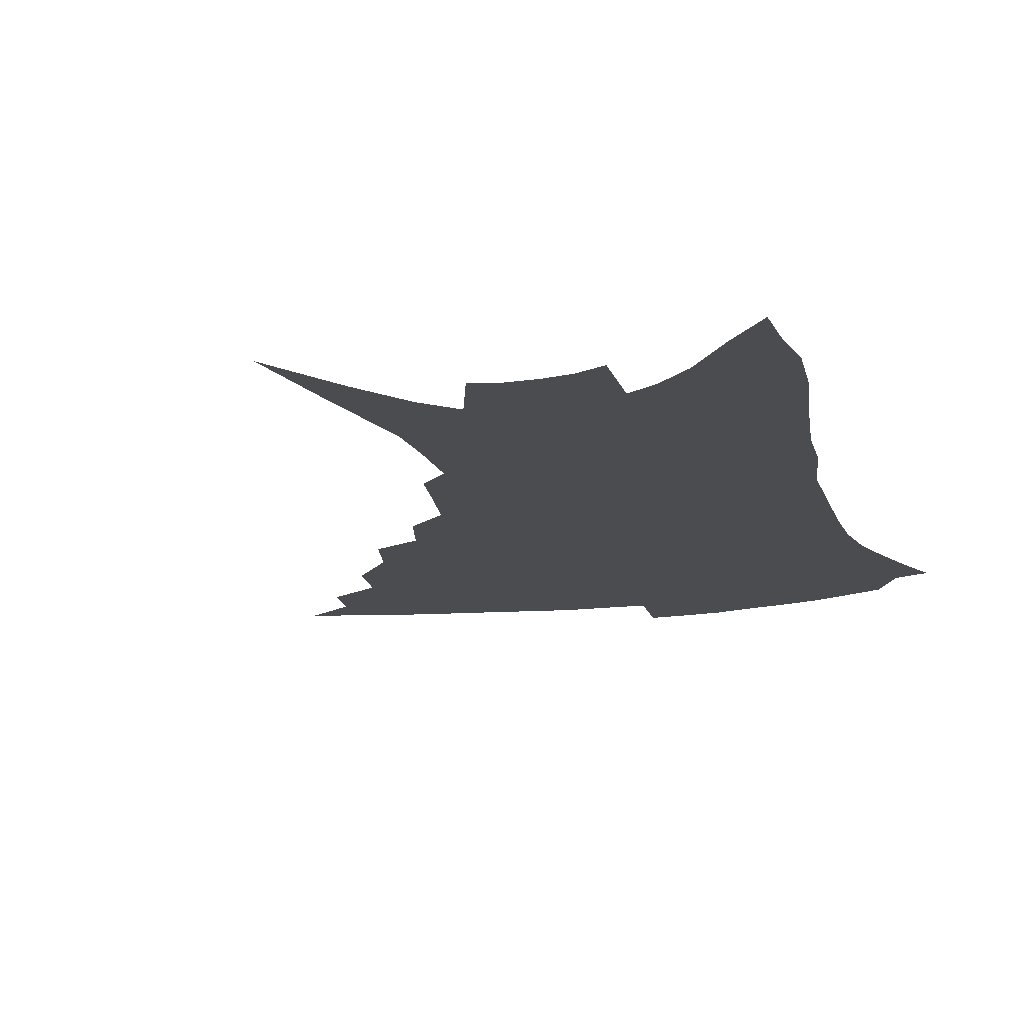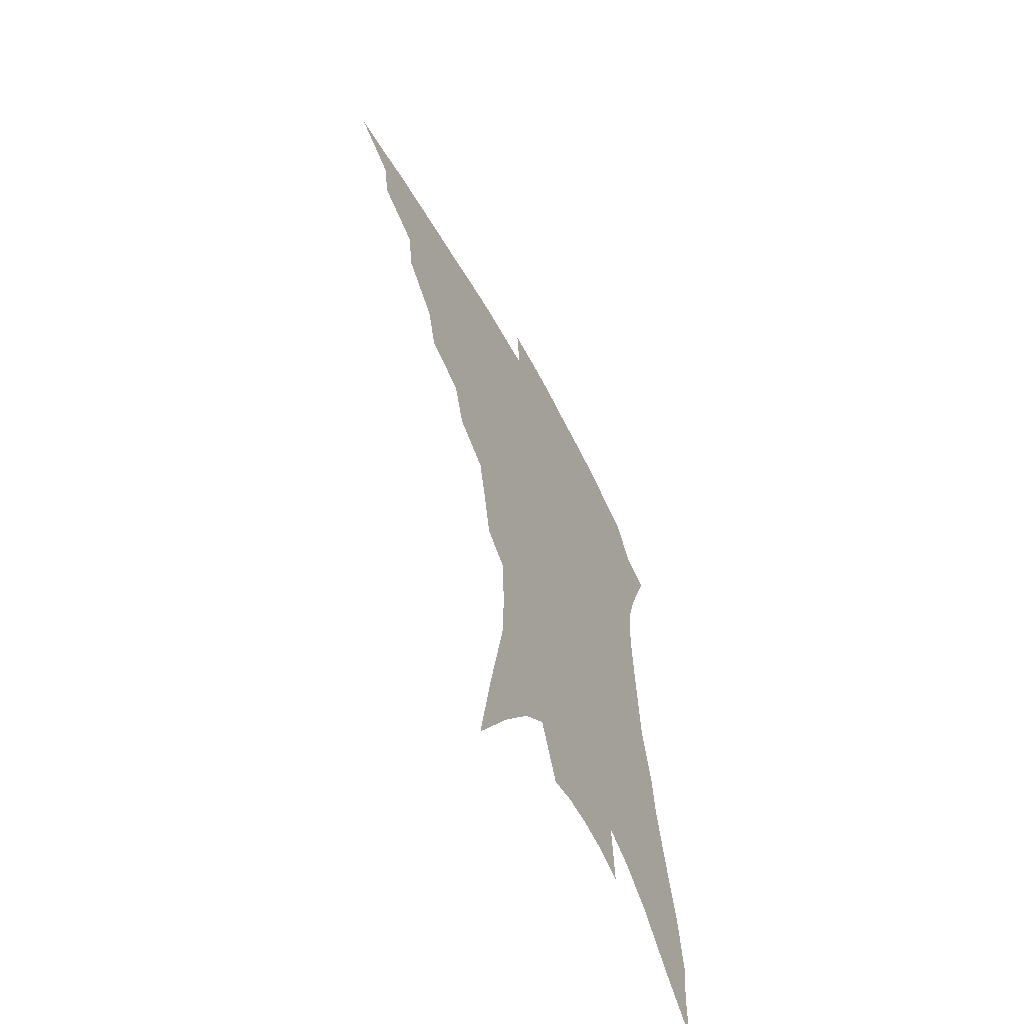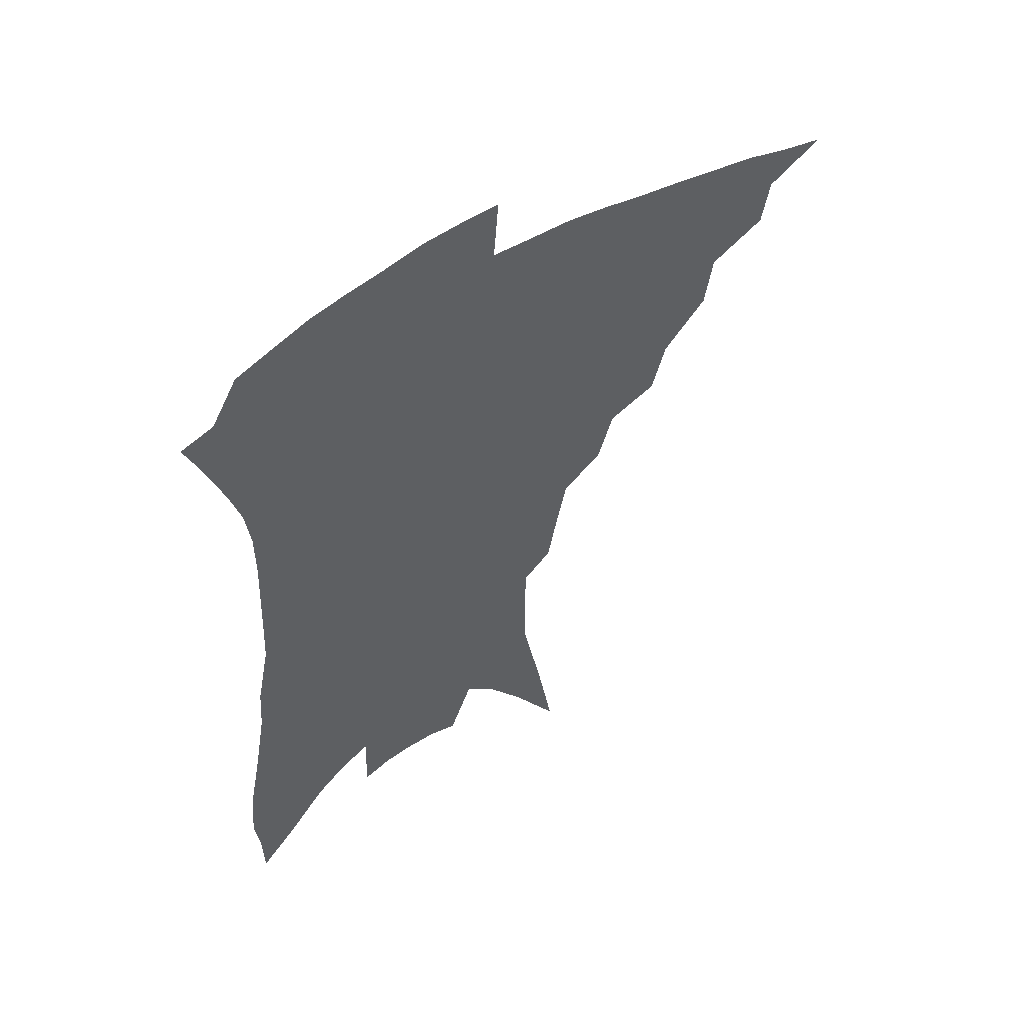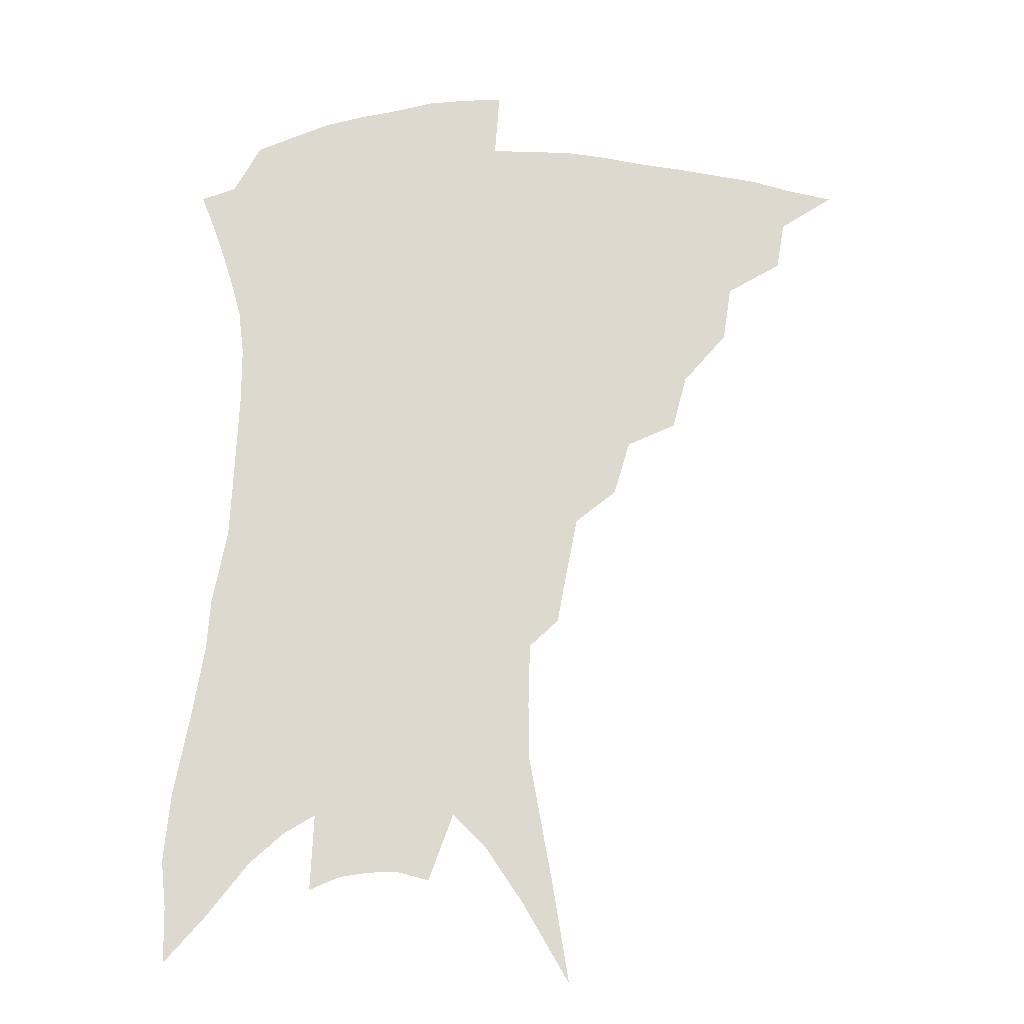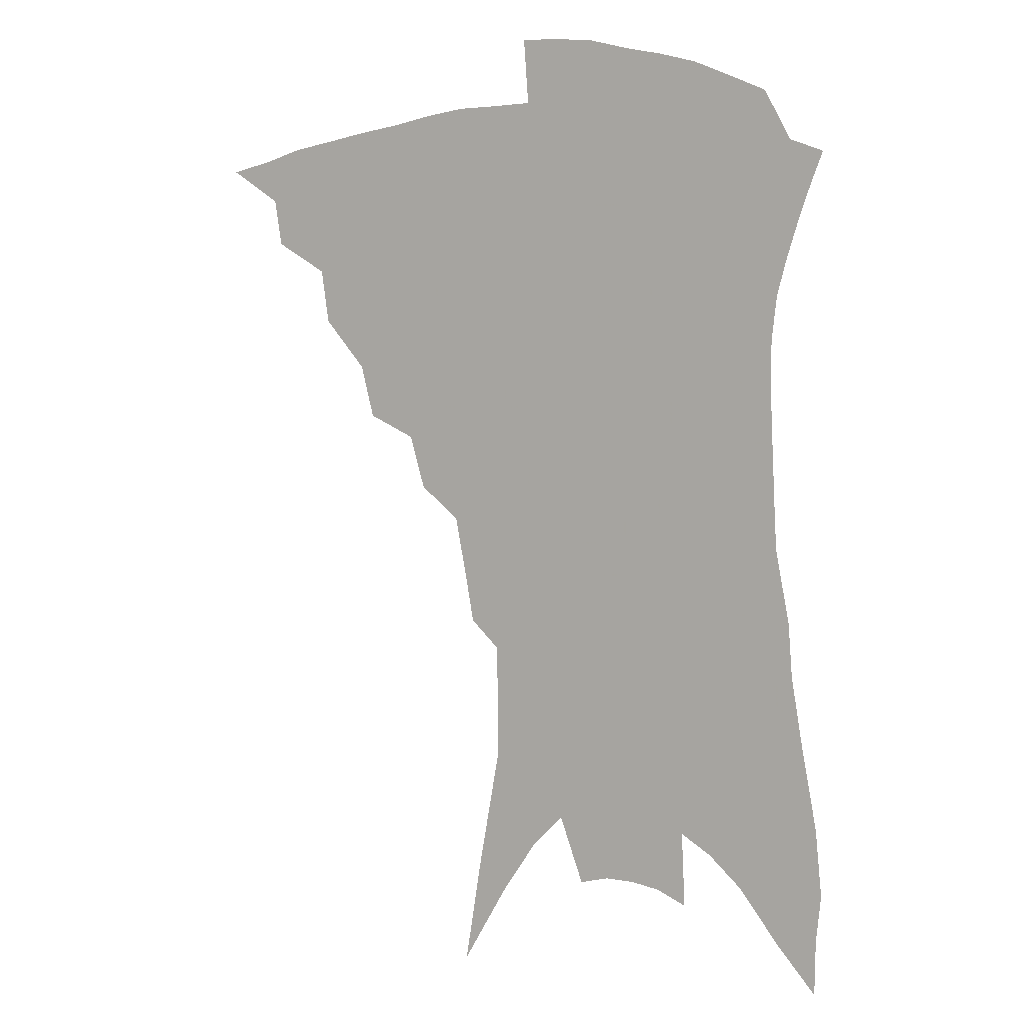
<metadata>
{"format":"obj","ext":"obj","renderer":"f3d","projection":"perspective","resolution":1024,"background":"white","views":[{"elev":-15.1,"azim":17.5,"up":"+Z"},{"elev":-62.0,"azim":-61.4,"up":"+Y"},{"elev":56.0,"azim":147.5,"up":"+Y"},{"elev":-18.5,"azim":-179.7,"up":"+Y"},{"elev":5.6,"azim":28.8,"up":"+Y"}]}
</metadata>
<code>
v 447.4 372.6 0
v 468.1 345 0
v 465.5 361.2 0
v 461.9 375.9 0
v 489.3 315.8 0
v 486.5 334.5 0
v 483.3 350.4 0
v 479.7 364.7 0
v 476.2 380.2 0
v 508.9 280.6 0
v 504.1 298.8 0
v 503.7 324.8 0
v 500.7 340.2 0
v 497.2 354 0
v 493.8 368.3 0
v 490.9 382.9 0
v 531 254.7 0
v 525.5 273.1 0
v 521.5 293.6 0
v 520 316 0
v 516.8 329.7 0
v 513.9 343.6 0
v 511.2 357.3 0
v 508.5 371 0
v 505.3 385.6 0
v 552.1 206.1 0
v 549 223.2 0
v 544.9 243.6 0
v 540.3 266.1 0
v 536.8 286.1 0
v 533.9 302.9 0
v 532.1 320.6 0
v 529.6 333.6 0
v 527 346.6 0
v 524.6 359.9 0
v 522.2 373.5 0
v 519.6 387.8 0
v 549.1 78.27 0
v 555 114.5 0
v 562.4 155.8 0
v 562.7 175 0
v 562.1 196.7 0
v 560 216 0
v 557.1 236.8 0
v 553.3 253.3 0
v 550.3 276.7 0
v 547.7 292.3 0
v 545.6 308.1 0
v 544 323.4 0
v 542.2 336.4 0
v 539.8 348.9 0
v 537.9 362.1 0
v 536 375.8 0
v 533.6 390.7 0
v 565.2 106.1 0
v 570 140.6 0
v 571.7 164.3 0
v 571.7 186.8 0
v 570.7 210.2 0
v 568.4 228.3 0
v 565.3 242.6 0
v 562.8 264.5 0
v 560.3 280.9 0
v 558.6 297.7 0
v 557.3 313.2 0
v 556 326.6 0
v 554.8 338.8 0
v 553.5 351.3 0
v 551.1 364 0
v 550 377.2 0
v 547.4 392.7 0
v 578.1 125.3 0
v 581 154.4 0
v 580.9 174.3 0
v 580.2 197 0
v 579.1 217.8 0
v 576.6 234.6 0
v 574.3 251.5 0
v 572.4 271.5 0
v 570.7 287.2 0
v 569.4 301.8 0
v 568.3 315.2 0
v 567.1 327.4 0
v 567.8 342 0
v 566.3 353.1 0
v 565.6 365.1 0
v 563.4 378.6 0
v 561.5 393.1 0
v 588.9 136.1 0
v 590.3 161.8 0
v 589.6 183.8 0
v 588 201.3 0
v 587.5 221.6 0
v 585 240.2 0
v 583.3 256.1 0
v 581.8 276.8 0
v 580.5 289.2 0
v 579.7 304 0
v 579.7 318.7 0
v 578.8 330.2 0
v 578.8 342.2 0
v 578.2 353.9 0
v 577.7 366 0
v 576.8 378.5 0
v 575 393.6 0
v 573.4 415.8 0
v 597.3 113.2 0
v 598.9 143 0
v 599 163.9 0
v 597.8 185.2 0
v 597.3 191.8 0
v 595.3 224.9 0
v 593.8 239.2 0
v 592.2 262.4 0
v 591.1 277.8 0
v 590.5 293.1 0
v 590.1 306.4 0
v 590.2 320.2 0
v 590.4 332.3 0
v 590.2 342.9 0
v 590.4 354.6 0
v 590 366.5 0
v 589.3 379.7 0
v 588.1 395.6 0
v 586.6 415.4 0
v 607.5 116 0
v 608.2 143.6 0
v 607.8 167.2 0
v 606.7 185.9 0
v 605.8 209.3 0
v 603.6 228.5 0
v 602.5 244.3 0
v 601.2 262.7 0
v 600.4 279.1 0
v 600.1 293 0
v 600.1 305.5 0
v 600.4 319.7 0
v 600.9 331.6 0
v 601.7 343.4 0
v 602 354.6 0
v 602.3 366.3 0
v 601.9 379.6 0
v 601.3 394.7 0
v 599.9 414.3 0
v 617.7 115.9 0
v 617.5 143.3 0
v 616.5 168.3 0
v 615.4 189.7 0
v 614 210 0
v 612.4 226.8 0
v 611 247.6 0
v 610.2 262.2 0
v 609.6 279 0
v 609.5 293.2 0
v 609.9 307.1 0
v 610.6 319.8 0
v 611.6 332.3 0
v 612.6 343.3 0
v 613.5 354.1 0
v 614.2 365.7 0
v 614.6 378.2 0
v 614.9 391.7 0
v 613.5 410.9 0
v 627.9 114.4 0
v 627.3 138.4 0
v 625.6 166 0
v 624 188.6 0
v 622.5 209.6 0
v 620.7 229.9 0
v 620.2 244.4 0
v 619 262.8 0
v 618.6 278.1 0
v 618.7 293.1 0
v 619.4 305.6 0
v 620.4 319.1 0
v 621.7 331.3 0
v 623 341.9 0
v 625.2 353.4 0
v 626.7 364.2 0
v 627.1 376.3 0
v 627.7 389.4 0
v 626.6 408.3 0
v 638.3 110 0
v 637.1 135.8 0
v 635.1 162 0
v 632.6 189.2 0
v 631.4 207 0
v 630.1 224.9 0
v 629.1 242.1 0
v 628.2 259.1 0
v 628.1 274.1 0
v 628.1 289.5 0
v 628.6 304 0
v 629.8 319.4 0
v 631.5 329.6 0
v 633.1 339.8 0
v 635.9 352.4 0
v 637.7 362.6 0
v 639.2 373.6 0
v 640.7 385.1 0
v 639.6 405 0
v 647.8 129.5 0
v 645.4 155.1 0
v 642.8 180.7 0
v 640.8 202 0
v 638.9 222.1 0
v 638.1 238.6 0
v 637.5 254.8 0
v 637.6 268.9 0
v 637.1 287 0
v 637.6 302.9 0
v 639.1 315.6 0
v 640.9 328 0
v 643.2 339 0
v 645.8 350.2 0
v 648.3 360.7 0
v 650.4 371.3 0
v 652.1 382.9 0
v 652.6 399.7 0
v 659.4 119.2 0
v 657.2 143.6 0
v 653.7 171.1 0
v 652.5 190.3 0
v 649.3 213.8 0
v 648.1 231.7 0
v 647.2 248.8 0
v 646.8 264.9 0
v 646.4 281.9 0
v 646.7 298.1 0
v 648.2 310.9 0
v 649.9 325.9 0
v 652.7 336.2 0
v 655.6 348 0
v 658.5 358.3 0
v 661.4 368.8 0
v 663.5 380.8 0
v 665.5 394.3 0
v 673.8 100.8 0
v 671 127.1 0
v 667 155.2 0
v 664.8 177.4 0
v 661.2 201.4 0
v 659.9 219.8 0
v 659.5 236.1 0
v 657.5 255.8 0
v 656.1 274.8 0
v 656.6 289.8 0
v 657.4 305.2 0
v 658.6 320.8 0
v 661.8 331.5 0
v 664.8 344.9 0
v 668.6 355 0
v 672.1 365.9 0
v 674.9 377.6 0
v 687.5 85.16 0
v 687.8 103.8 0
v 689.5 120 0
v 687.3 143 0
v 681.9 171.1 0
v 677.8 195.5 0
v 676.4 213.5 0
v 671.5 239.1 0
v 670.6 256.2 0
v 669.8 273.6 0
v 669 291.9 0
v 668.9 310.1 0
v 670.8 325.5 0
v 674.2 338.1 0
v 678.5 351.6 0
v 682.4 362.8 0
v 686.6 373.4 0
v 721 391 0
f 3 4 1
f 6 7 2
f 2 7 3
f 7 8 3
f 3 8 4
f 8 9 4
f 11 12 5
f 5 12 6
f 12 13 6
f 6 13 7
f 13 14 7
f 7 14 8
f 14 15 8
f 8 15 9
f 15 16 9
f 18 19 10
f 10 19 11
f 19 20 11
f 11 20 12
f 20 21 12
f 12 21 13
f 21 22 13
f 13 22 14
f 22 23 14
f 14 23 15
f 23 24 15
f 15 24 16
f 24 25 16
f 28 29 17
f 17 29 18
f 29 30 18
f 18 30 19
f 30 31 19
f 19 31 20
f 31 32 20
f 20 32 21
f 32 33 21
f 21 33 22
f 33 34 22
f 22 34 23
f 34 35 23
f 23 35 24
f 35 36 24
f 24 36 25
f 36 37 25
f 42 43 26
f 26 43 27
f 43 44 27
f 27 44 28
f 44 45 28
f 28 45 29
f 45 46 29
f 29 46 30
f 46 47 30
f 30 47 31
f 47 48 31
f 31 48 32
f 48 49 32
f 32 49 33
f 49 50 33
f 33 50 34
f 50 51 34
f 34 51 35
f 51 52 35
f 35 52 36
f 52 53 36
f 36 53 37
f 53 54 37
f 38 55 39
f 55 56 39
f 39 56 40
f 56 57 40
f 40 57 41
f 57 58 41
f 41 58 42
f 58 59 42
f 42 59 43
f 59 60 43
f 43 60 44
f 60 61 44
f 44 61 45
f 61 62 45
f 45 62 46
f 62 63 46
f 46 63 47
f 63 64 47
f 47 64 48
f 64 65 48
f 48 65 49
f 65 66 49
f 49 66 50
f 66 67 50
f 50 67 51
f 67 68 51
f 51 68 52
f 68 69 52
f 52 69 53
f 69 70 53
f 53 70 54
f 70 71 54
f 55 72 56
f 72 73 56
f 56 73 57
f 73 74 57
f 57 74 58
f 74 75 58
f 58 75 59
f 75 76 59
f 59 76 60
f 76 77 60
f 60 77 61
f 77 78 61
f 61 78 62
f 78 79 62
f 62 79 63
f 79 80 63
f 63 80 64
f 80 81 64
f 64 81 65
f 81 82 65
f 65 82 66
f 82 83 66
f 66 83 67
f 83 84 67
f 67 84 68
f 84 85 68
f 68 85 69
f 85 86 69
f 69 86 70
f 86 87 70
f 70 87 71
f 87 88 71
f 72 89 73
f 89 90 73
f 73 90 74
f 90 91 74
f 74 91 75
f 91 92 75
f 75 92 76
f 92 93 76
f 76 93 77
f 93 94 77
f 77 94 78
f 94 95 78
f 78 95 79
f 95 96 79
f 79 96 80
f 96 97 80
f 80 97 81
f 97 98 81
f 81 98 82
f 98 99 82
f 82 99 83
f 99 100 83
f 83 100 84
f 100 101 84
f 84 101 85
f 101 102 85
f 85 102 86
f 102 103 86
f 86 103 87
f 103 104 87
f 87 104 88
f 104 105 88
f 107 108 89
f 89 108 90
f 108 109 90
f 90 109 91
f 109 110 91
f 91 110 92
f 110 111 92
f 92 111 93
f 111 112 93
f 93 112 94
f 112 113 94
f 94 113 95
f 113 114 95
f 95 114 96
f 114 115 96
f 96 115 97
f 115 116 97
f 97 116 98
f 116 117 98
f 98 117 99
f 117 118 99
f 99 118 100
f 118 119 100
f 100 119 101
f 119 120 101
f 101 120 102
f 120 121 102
f 102 121 103
f 121 122 103
f 103 122 104
f 122 123 104
f 104 123 105
f 123 124 105
f 105 124 106
f 124 125 106
f 107 126 108
f 126 127 108
f 108 127 109
f 127 128 109
f 109 128 110
f 128 129 110
f 110 129 111
f 129 130 111
f 111 130 112
f 130 131 112
f 112 131 113
f 131 132 113
f 113 132 114
f 132 133 114
f 114 133 115
f 133 134 115
f 115 134 116
f 134 135 116
f 116 135 117
f 135 136 117
f 117 136 118
f 136 137 118
f 118 137 119
f 137 138 119
f 119 138 120
f 138 139 120
f 120 139 121
f 139 140 121
f 121 140 122
f 140 141 122
f 122 141 123
f 141 142 123
f 123 142 124
f 142 143 124
f 124 143 125
f 143 144 125
f 126 145 127
f 145 146 127
f 127 146 128
f 146 147 128
f 128 147 129
f 147 148 129
f 129 148 130
f 148 149 130
f 130 149 131
f 149 150 131
f 131 150 132
f 150 151 132
f 132 151 133
f 151 152 133
f 133 152 134
f 152 153 134
f 134 153 135
f 153 154 135
f 135 154 136
f 154 155 136
f 136 155 137
f 155 156 137
f 137 156 138
f 156 157 138
f 138 157 139
f 157 158 139
f 139 158 140
f 158 159 140
f 140 159 141
f 159 160 141
f 141 160 142
f 160 161 142
f 142 161 143
f 161 162 143
f 143 162 144
f 162 163 144
f 145 164 146
f 164 165 146
f 146 165 147
f 165 166 147
f 147 166 148
f 166 167 148
f 148 167 149
f 167 168 149
f 149 168 150
f 168 169 150
f 150 169 151
f 169 170 151
f 151 170 152
f 170 171 152
f 152 171 153
f 171 172 153
f 153 172 154
f 172 173 154
f 154 173 155
f 173 174 155
f 155 174 156
f 174 175 156
f 156 175 157
f 175 176 157
f 157 176 158
f 176 177 158
f 158 177 159
f 177 178 159
f 159 178 160
f 178 179 160
f 160 179 161
f 179 180 161
f 161 180 162
f 180 181 162
f 162 181 163
f 181 182 163
f 164 183 165
f 183 184 165
f 165 184 166
f 184 185 166
f 166 185 167
f 185 186 167
f 167 186 168
f 186 187 168
f 168 187 169
f 187 188 169
f 169 188 170
f 188 189 170
f 170 189 171
f 189 190 171
f 171 190 172
f 190 191 172
f 172 191 173
f 191 192 173
f 173 192 174
f 192 193 174
f 174 193 175
f 193 194 175
f 175 194 176
f 194 195 176
f 176 195 177
f 195 196 177
f 177 196 178
f 196 197 178
f 178 197 179
f 197 198 179
f 179 198 180
f 198 199 180
f 180 199 181
f 199 200 181
f 181 200 182
f 200 201 182
f 184 202 185
f 202 203 185
f 185 203 186
f 203 204 186
f 186 204 187
f 204 205 187
f 187 205 188
f 205 206 188
f 188 206 189
f 206 207 189
f 189 207 190
f 207 208 190
f 190 208 191
f 208 209 191
f 191 209 192
f 209 210 192
f 192 210 193
f 210 211 193
f 193 211 194
f 211 212 194
f 194 212 195
f 212 213 195
f 195 213 196
f 213 214 196
f 196 214 197
f 214 215 197
f 197 215 198
f 215 216 198
f 198 216 199
f 216 217 199
f 199 217 200
f 217 218 200
f 200 218 201
f 218 219 201
f 202 220 203
f 220 221 203
f 203 221 204
f 221 222 204
f 204 222 205
f 222 223 205
f 205 223 206
f 223 224 206
f 206 224 207
f 224 225 207
f 207 225 208
f 225 226 208
f 208 226 209
f 226 227 209
f 209 227 210
f 227 228 210
f 210 228 211
f 228 229 211
f 211 229 212
f 229 230 212
f 212 230 213
f 230 231 213
f 213 231 214
f 231 232 214
f 214 232 215
f 232 233 215
f 215 233 216
f 233 234 216
f 216 234 217
f 234 235 217
f 217 235 218
f 235 236 218
f 218 236 219
f 236 237 219
f 220 238 221
f 238 239 221
f 221 239 222
f 239 240 222
f 222 240 223
f 240 241 223
f 223 241 224
f 241 242 224
f 224 242 225
f 242 243 225
f 225 243 226
f 243 244 226
f 226 244 227
f 244 245 227
f 227 245 228
f 245 246 228
f 228 246 229
f 246 247 229
f 229 247 230
f 247 248 230
f 230 248 231
f 248 249 231
f 231 249 232
f 249 250 232
f 232 250 233
f 250 251 233
f 233 251 234
f 251 252 234
f 234 252 235
f 252 253 235
f 235 253 236
f 253 254 236
f 236 254 237
f 238 255 239
f 255 256 239
f 239 256 240
f 256 257 240
f 240 257 241
f 257 258 241
f 241 258 242
f 258 259 242
f 242 259 243
f 259 260 243
f 243 260 244
f 260 261 244
f 244 261 245
f 261 262 245
f 245 262 246
f 262 263 246
f 246 263 247
f 263 264 247
f 247 264 248
f 264 265 248
f 248 265 249
f 265 266 249
f 249 266 250
f 266 267 250
f 250 267 251
f 267 268 251
f 251 268 252
f 268 269 252
f 252 269 253
f 269 270 253
f 253 270 254
f 270 271 254

</code>
